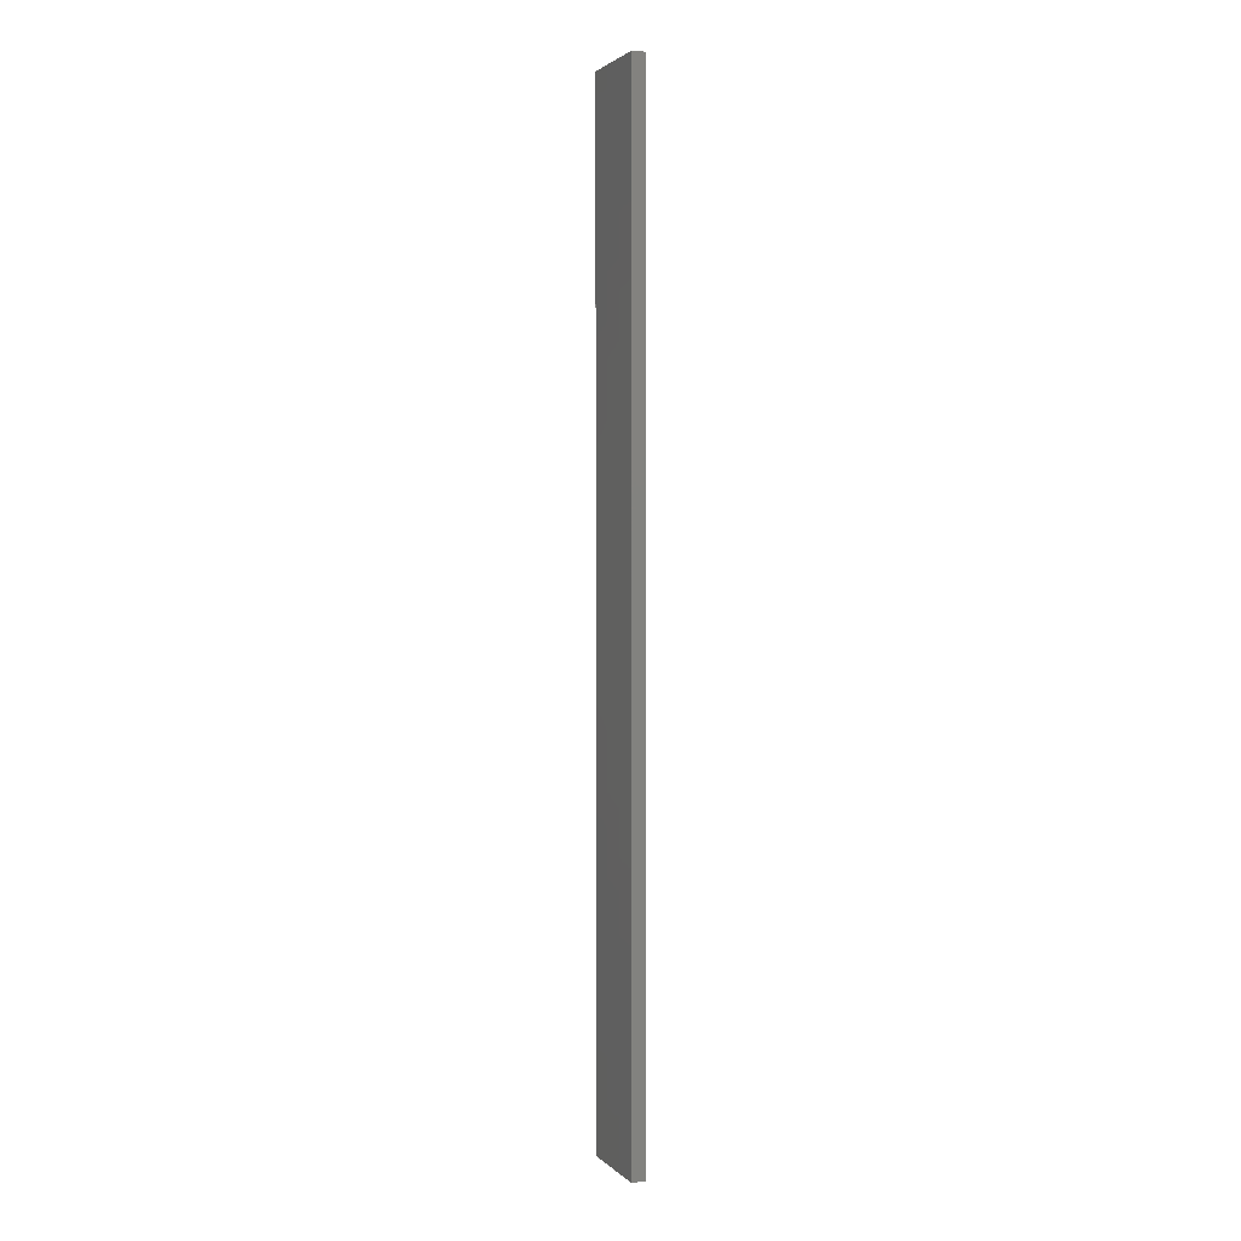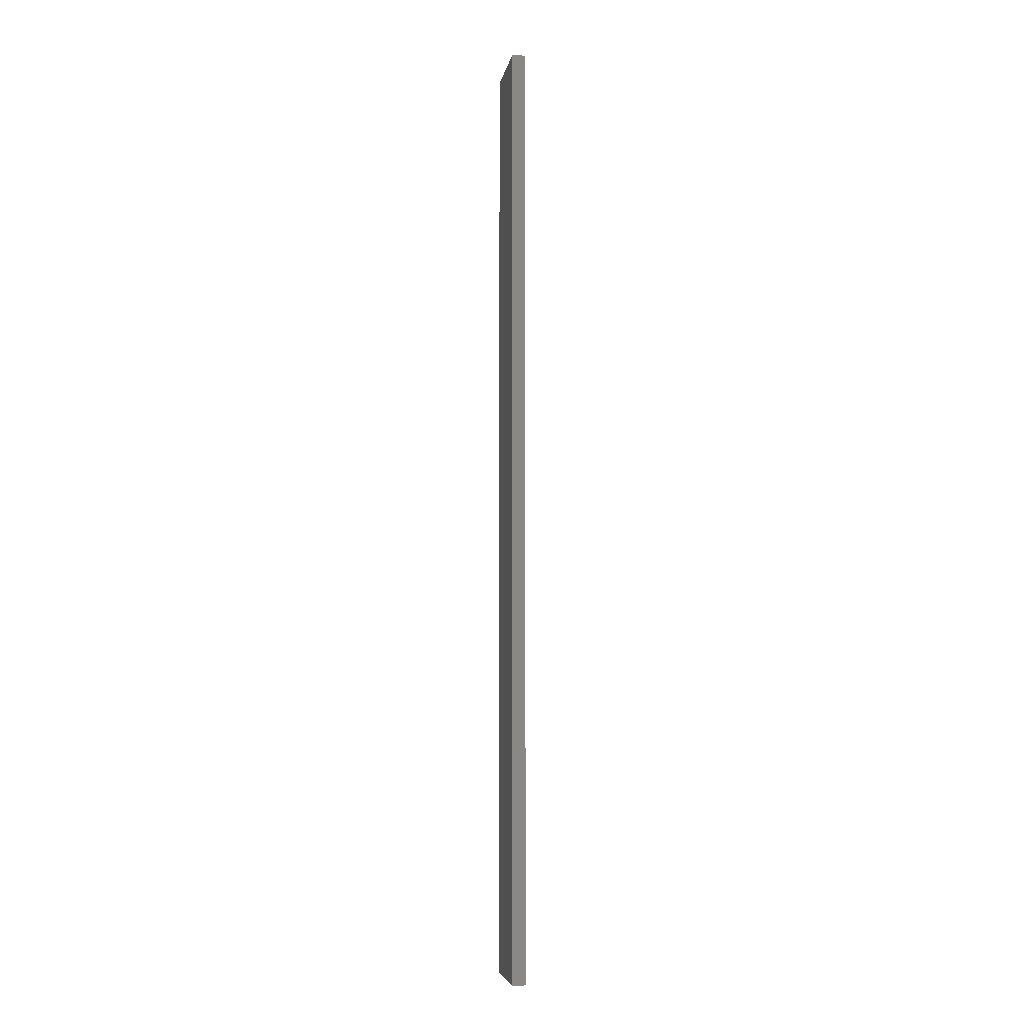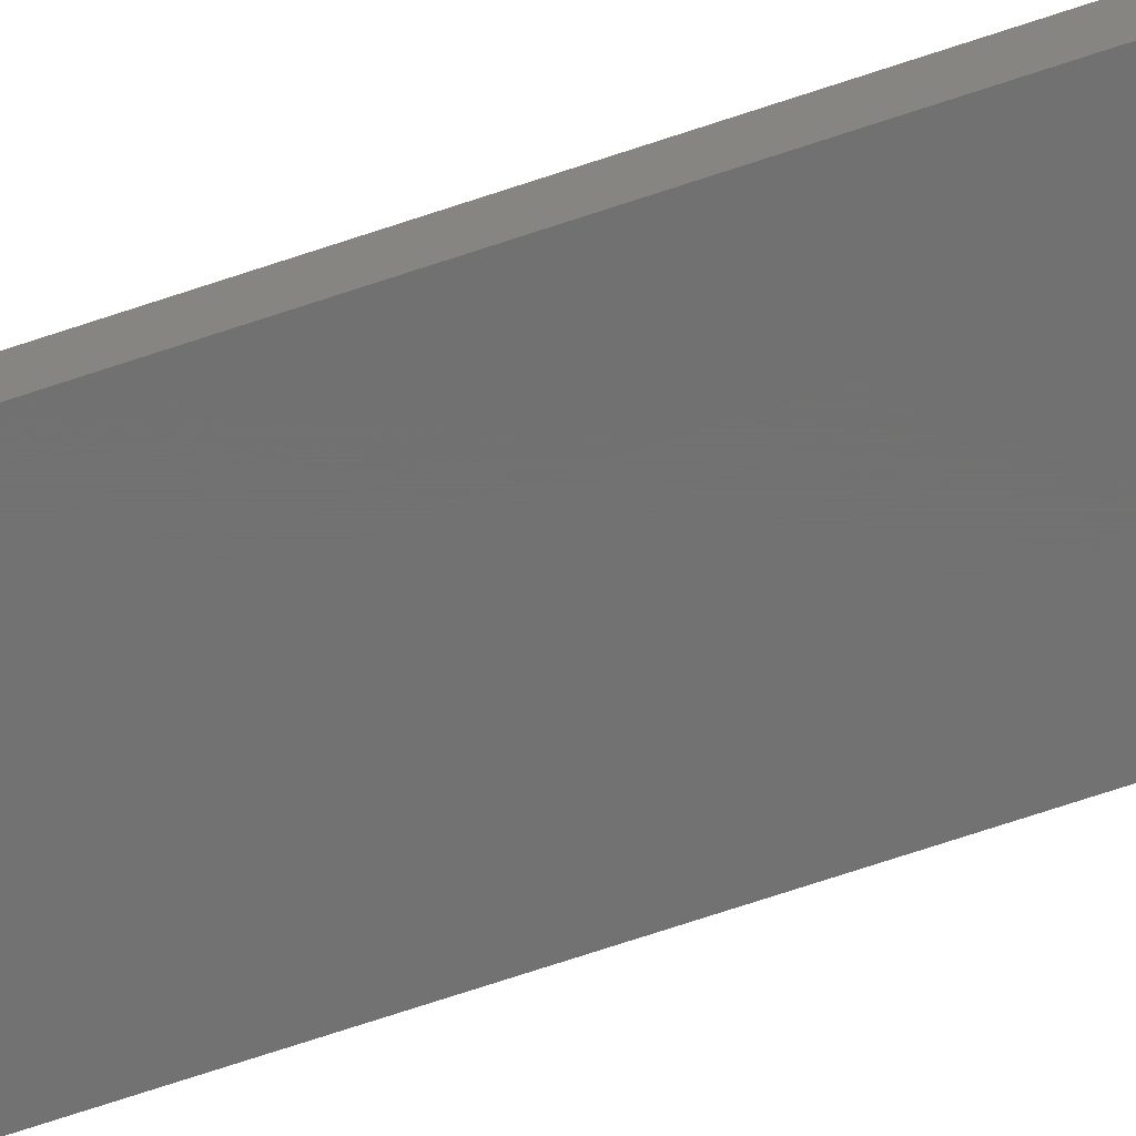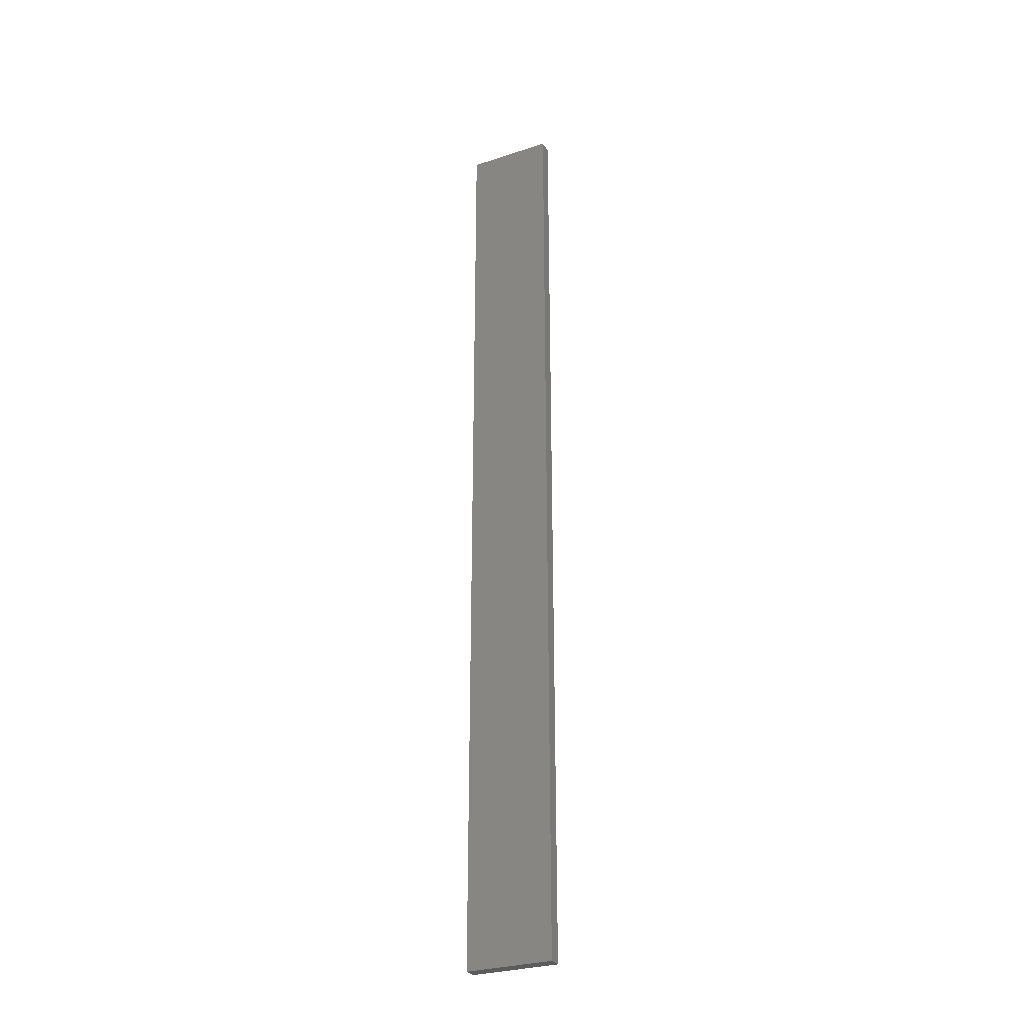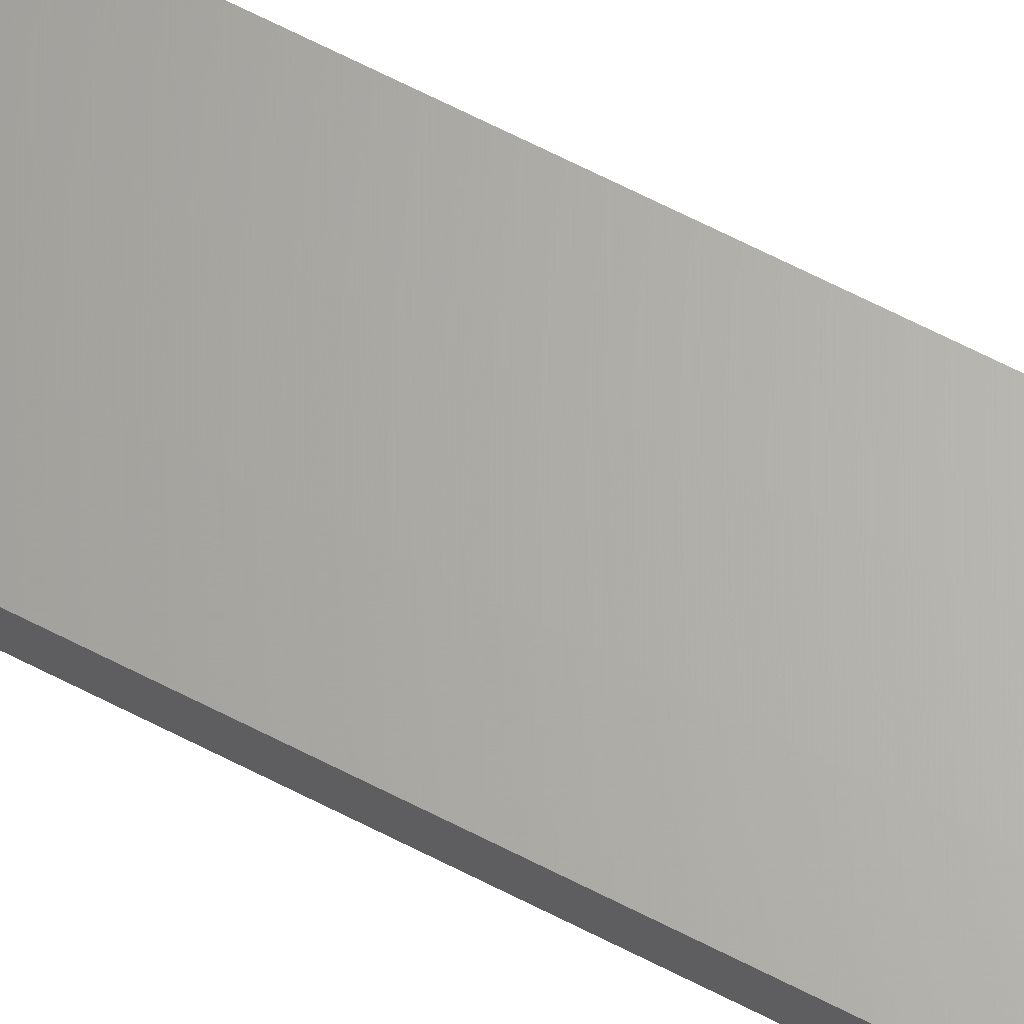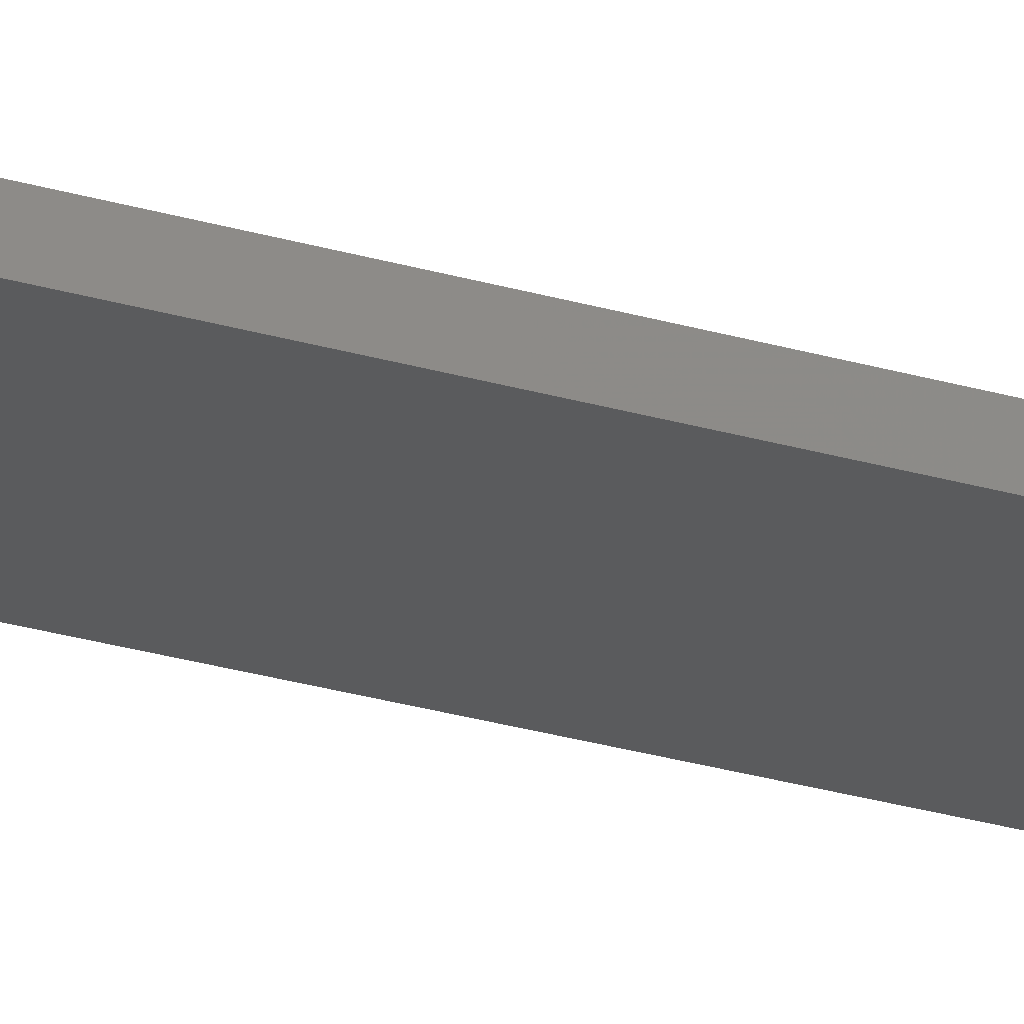
<metadata>
{"format":"stl","ext":"stl","renderer":"f3d","projection":"perspective","resolution":1024,"background":"white","views":[{"elev":2.2,"azim":-111.2,"up":"+Z"},{"elev":-6.0,"azim":80.5,"up":"+Z"},{"elev":-63.6,"azim":109.4,"up":"+Y"},{"elev":-29.2,"azim":-154.2,"up":"+Z"},{"elev":64.8,"azim":117.6,"up":"+Y"},{"elev":-26.2,"azim":64.6,"up":"+Y"}]}
</metadata>
<code>
# stl→obj: 16 verts, 28 faces
v -0.1612 4.35 -195.8
v -0.0529 4.35 -195.8
v -0.0529 4.35 -199.4
v -0.1612 4.35 -199.4
v -0.2696 4.351 -195.8
v -0.2696 4.351 -199.4
v -0.3779 4.351 -195.8
v -0.3779 4.351 -199.4
v -0.3779 4.301 -195.8
v -0.3779 4.301 -199.4
v -0.05309 4.3 -199.4
v -0.1614 4.3 -195.8
v -0.1614 4.3 -199.4
v -0.05309 4.3 -195.8
v -0.2696 4.301 -195.8
v -0.2696 4.301 -199.4
f 1 2 3
f 1 3 4
f 5 4 6
f 5 1 4
f 7 6 8
f 7 5 6
f 9 7 8
f 9 8 10
f 11 12 13
f 14 12 11
f 13 15 16
f 12 15 13
f 16 9 10
f 15 9 16
f 2 14 11
f 2 11 3
f 9 15 7
f 15 5 7
f 15 12 5
f 12 1 5
f 12 14 1
f 14 2 1
f 16 10 8
f 6 16 8
f 13 16 6
f 4 13 6
f 11 13 4
f 3 11 4

</code>
